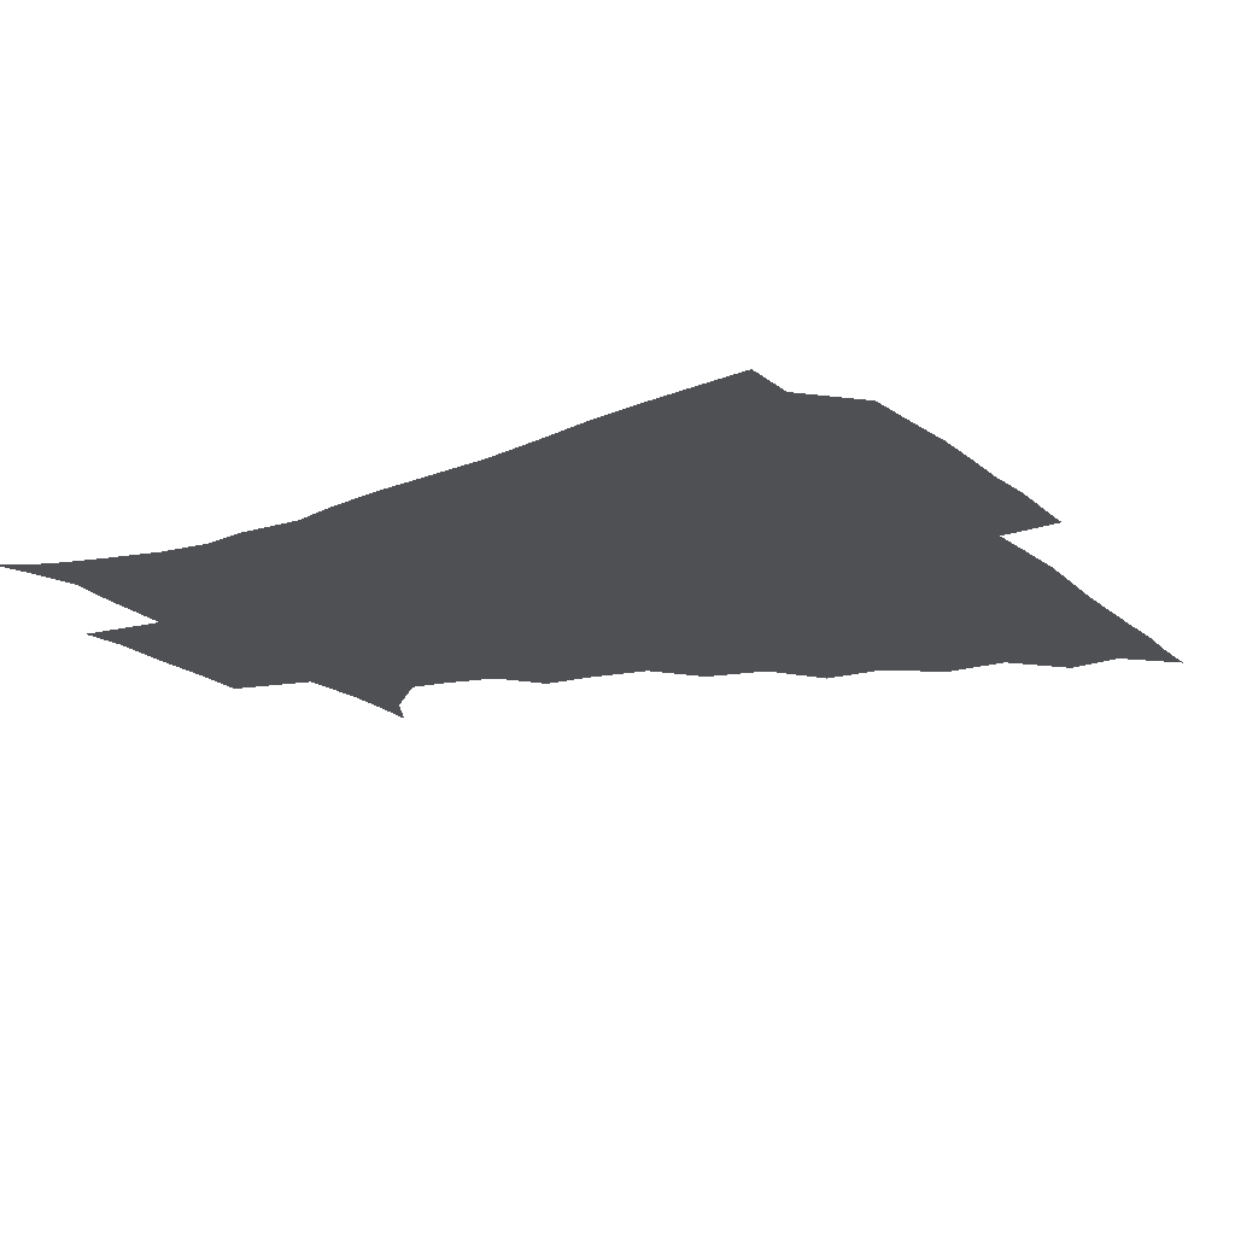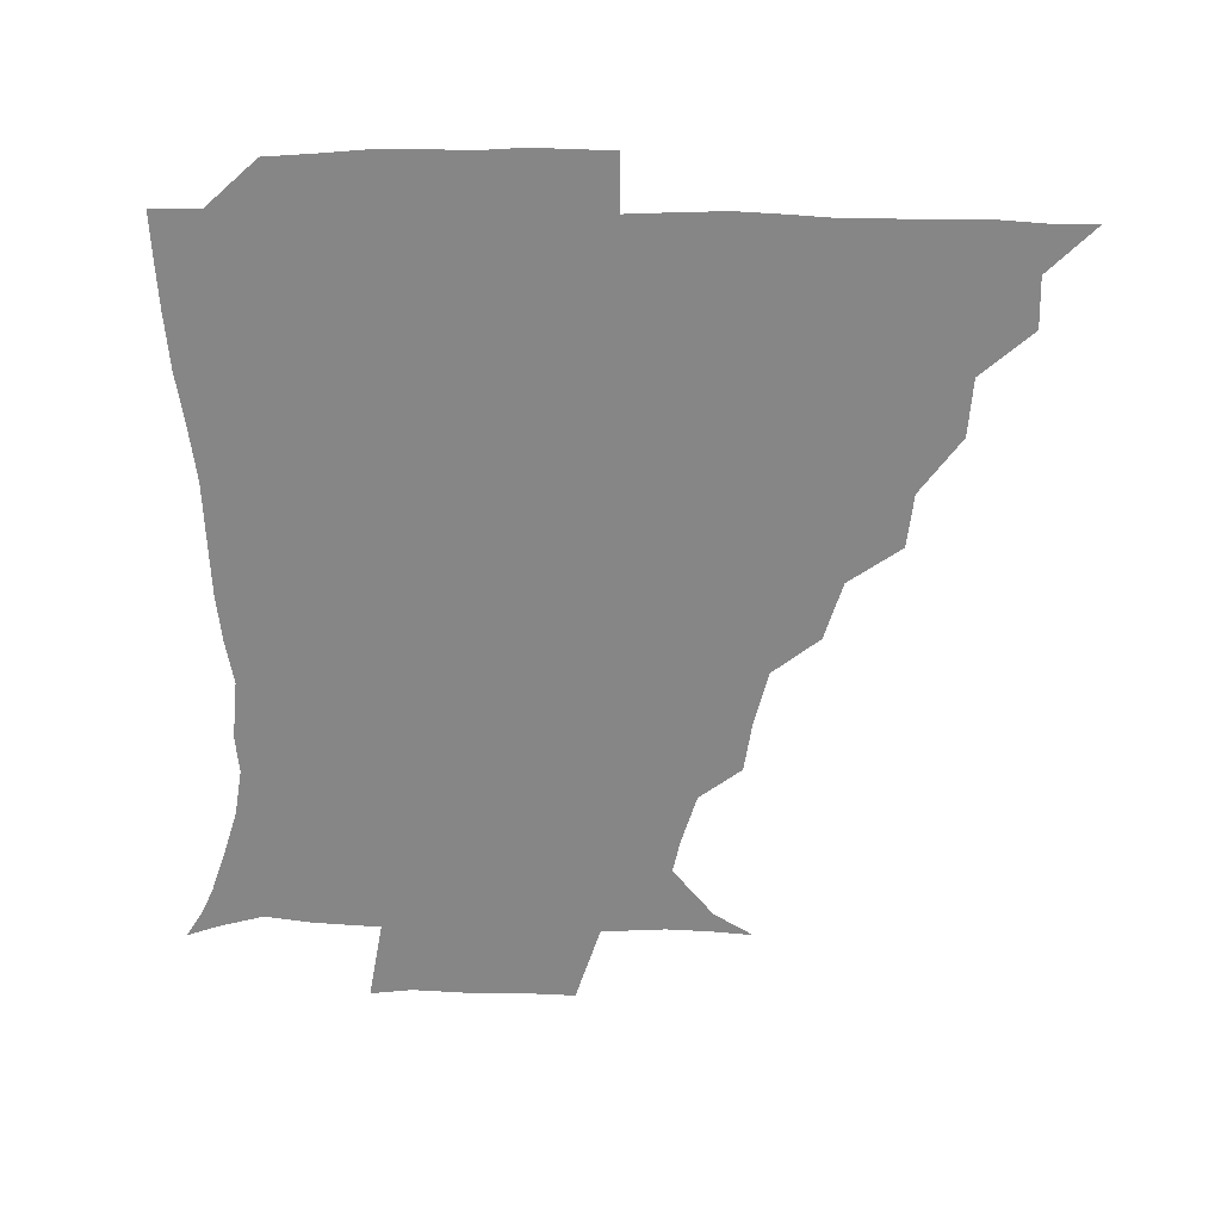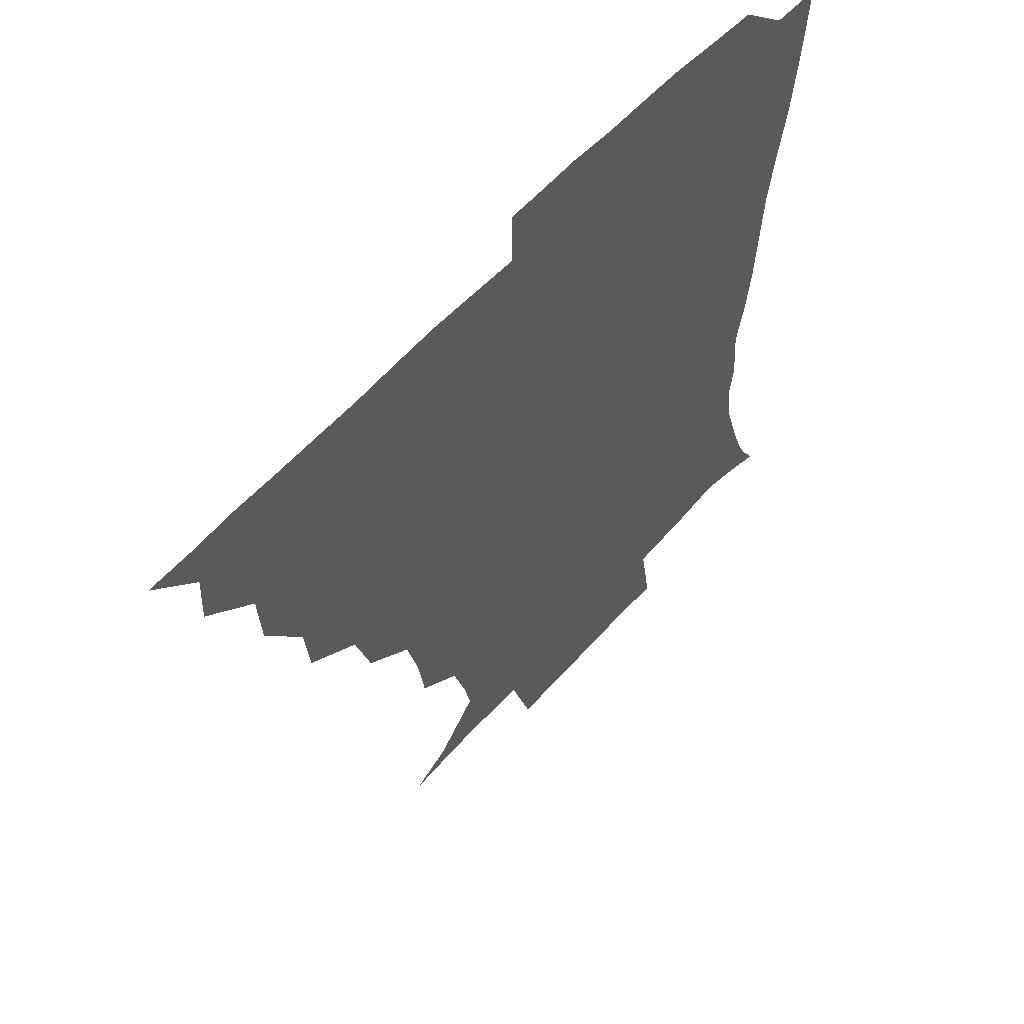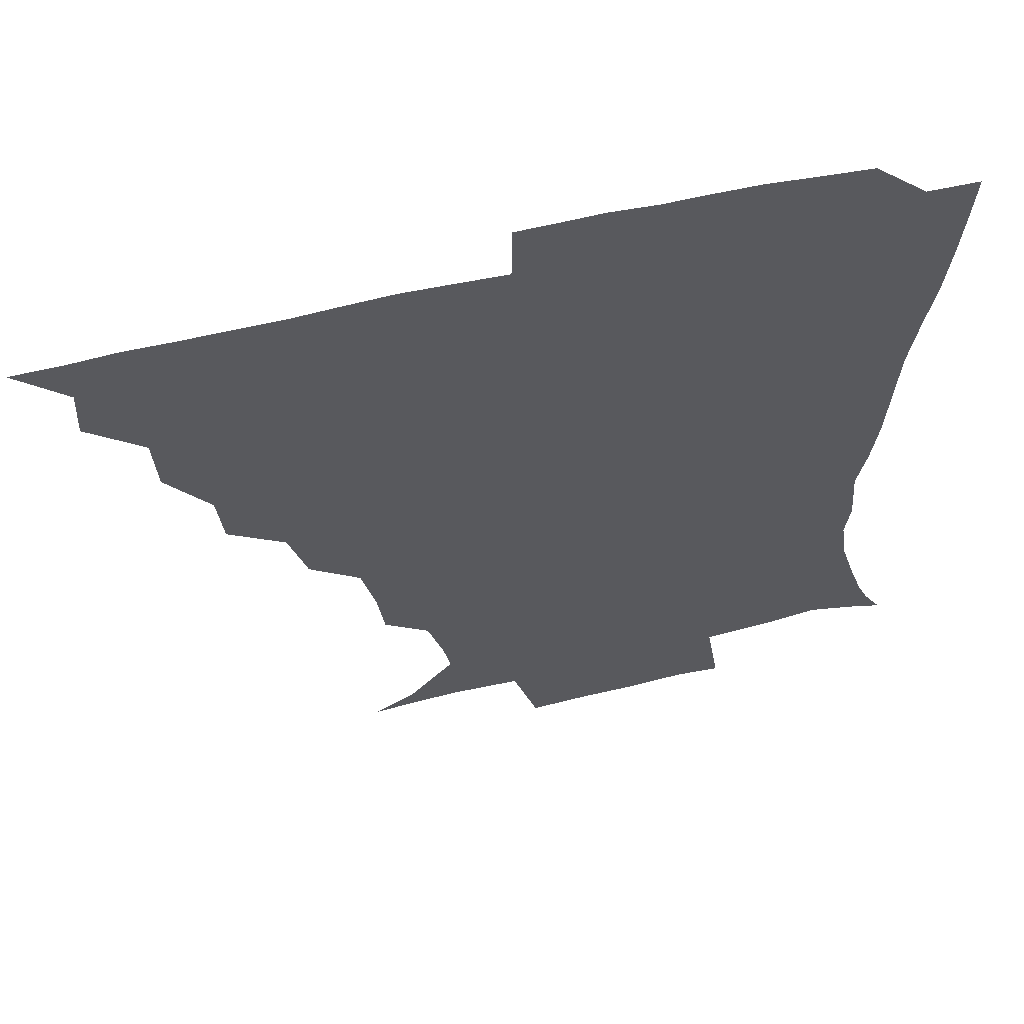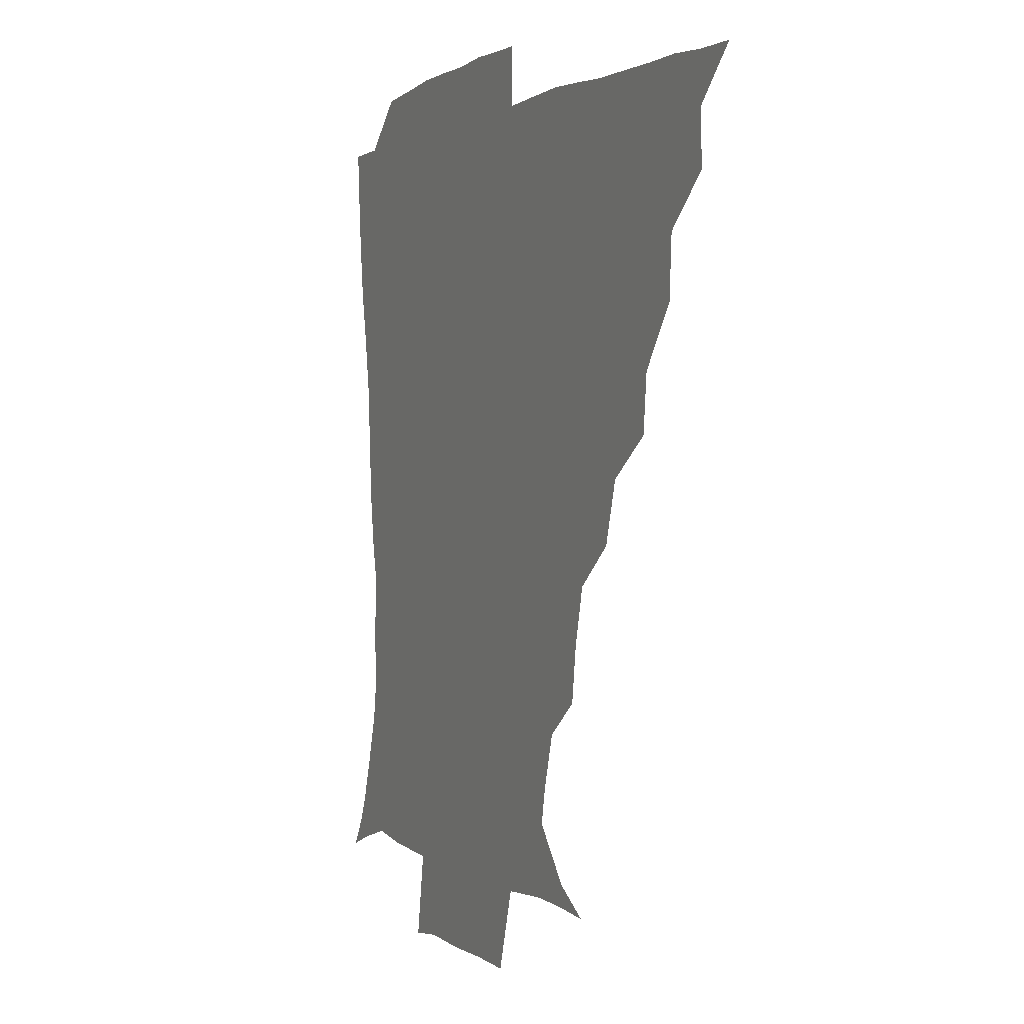
<metadata>
{"format":"obj","ext":"obj","renderer":"f3d","projection":"perspective","resolution":1024,"background":"white","views":[{"elev":-18.9,"azim":123.4,"up":"+Z"},{"elev":-62.1,"azim":178.9,"up":"+Z"},{"elev":57.7,"azim":-48.8,"up":"+Y"},{"elev":59.7,"azim":-13.9,"up":"+Y"},{"elev":1.2,"azim":-114.6,"up":"+Y"}]}
</metadata>
<code>
v 436.1 390.8 0
v 450.8 358.6 0
v 451.6 375.3 0
v 451.3 390.8 0
v 468.9 324.4 0
v 467.8 343.5 0
v 467.4 360.5 0
v 466.6 375.6 0
v 466.4 391.7 0
v 484.2 287.9 0
v 482.4 305.7 0
v 484.6 330.5 0
v 483.5 346.3 0
v 482.3 361.1 0
v 481.5 376.2 0
v 481.4 391.3 0
v 507.3 256.2 0
v 501.6 275.5 0
v 499.8 297 0
v 500.6 318.1 0
v 498.9 332.1 0
v 498 346.8 0
v 497.4 361.4 0
v 497 376 0
v 496.4 391.4 0
v 529.6 208.7 0
v 527.3 225.6 0
v 522.9 243.7 0
v 518.6 265.6 0
v 516.1 285.5 0
v 514.7 301.8 0
v 514.6 319.2 0
v 513.5 332.9 0
v 512.6 347 0
v 512.1 361.5 0
v 511.7 376.2 0
v 511.4 391.3 0
v 523.4 145.3 0
v 536.8 153.3 0
v 550.7 170 0
v 548.5 180.9 0
v 543.5 197.9 0
v 539.2 217.7 0
v 536.5 236.3 0
v 533.6 250.8 0
v 531.5 273.1 0
v 529.9 287.8 0
v 529 303.4 0
v 528.6 318.9 0
v 528.1 333 0
v 527.1 346.9 0
v 526.9 361.5 0
v 526.7 376.3 0
v 526.3 392.1 0
v 537.7 146.5 0
v 552.3 159.9 0
v 557.8 173.3 0
v 555.6 189.5 0
v 553 210.2 0
v 550.6 226.2 0
v 547.4 239 0
v 546.8 258.2 0
v 544.7 273.9 0
v 544 289.8 0
v 543.7 305.2 0
v 543.3 319.4 0
v 543.1 332.9 0
v 542.9 347.1 0
v 541.8 361.5 0
v 542.1 376 0
v 541.2 392.7 0
v 552.2 147.1 0
v 566.6 164.3 0
v 567.4 179.2 0
v 565.1 197 0
v 565.1 215.1 0
v 562.3 229.2 0
v 560.8 244.2 0
v 560.3 261.7 0
v 559 276.7 0
v 558.5 290.7 0
v 558 304.6 0
v 557.3 318.1 0
v 558.8 334.3 0
v 558 347.2 0
v 558.3 361 0
v 557.2 376.2 0
v 556.8 392.1 0
v 573.5 145.8 0
v 578.6 168.7 0
v 578.5 185.3 0
v 576.3 199 0
v 578.2 216.5 0
v 574.2 232.5 0
v 575.1 245.5 0
v 573.5 264.6 0
v 573 276 0
v 572.6 291 0
v 573.2 306.3 0
v 572.5 319.2 0
v 572.7 333.2 0
v 572.4 347 0
v 572.6 361 0
v 572.5 375.1 0
v 572.4 391.2 0
v 572.6 409.8 0
v 581.4 119.8 0
v 588.4 150.6 0
v 591.5 168.9 0
v 589.9 186 0
v 590.8 189.8 0
v 588 218.9 0
v 587.3 230.2 0
v 587.4 249.4 0
v 587.3 263.7 0
v 587.4 278.1 0
v 587.2 291.8 0
v 587.5 306.6 0
v 587.7 320.4 0
v 587.3 333.1 0
v 587.6 347.2 0
v 587.3 361.1 0
v 586.9 375.9 0
v 586.4 392.2 0
v 585 409.9 0
v 598.9 120.4 0
v 601.6 150.4 0
v 604.3 170.7 0
v 602.7 186.1 0
v 603 203.9 0
v 600.9 220.6 0
v 602.7 232.9 0
v 600.5 249.2 0
v 601.3 263.8 0
v 601.5 277.3 0
v 601.6 290.3 0
v 601.7 305.7 0
v 601.8 319.4 0
v 602.3 333.6 0
v 602.2 347.2 0
v 602.2 361.1 0
v 601.6 376.1 0
v 600.8 391.8 0
v 598.2 410.2 0
v 617.3 120.2 0
v 615.5 150.4 0
v 616.2 171.4 0
v 616.8 189.3 0
v 615.3 204.5 0
v 614.7 218.8 0
v 614.4 235.2 0
v 615.2 248.4 0
v 614.7 263.7 0
v 615.4 277.6 0
v 615.9 292.1 0
v 616.2 306 0
v 616.7 320.5 0
v 616.9 333.8 0
v 617 347.3 0
v 617 361.4 0
v 616.6 375.8 0
v 616.1 390.4 0
v 612.7 409 0
v 635.5 121.1 0
v 630.9 147 0
v 628.4 170.4 0
v 629.4 188.9 0
v 626.9 204.9 0
v 627.8 221.4 0
v 628.1 233.2 0
v 628 249.3 0
v 628.3 263.4 0
v 629.2 278.4 0
v 630 291.4 0
v 630.5 306.2 0
v 630.8 320.4 0
v 631.2 333.4 0
v 632.4 347.8 0
v 632.7 361.3 0
v 631.8 375.6 0
v 630.9 390.2 0
v 627.1 409.1 0
v 649.6 119.4 0
v 645.3 146.2 0
v 641.5 168.7 0
v 640.7 190.4 0
v 640.4 204.4 0
v 640.6 218.7 0
v 640.8 232.6 0
v 641 247.4 0
v 641.8 261.1 0
v 642.7 276.2 0
v 643.3 291.2 0
v 643.8 307.7 0
v 645 320 0
v 645.4 332.6 0
v 646.7 348.5 0
v 647.1 361.6 0
v 646.9 375.2 0
v 646.6 388.8 0
v 641.6 408.8 0
v 668.2 147.6 0
v 657.3 167.7 0
v 653.3 186.5 0
v 652.2 202.4 0
v 652 218.2 0
v 652.9 231.5 0
v 653.6 245.5 0
v 655 258.3 0
v 655.1 275.6 0
v 656.1 291.8 0
v 657.3 305.6 0
v 658.6 320.3 0
v 659.7 333.8 0
v 660.6 348.2 0
v 661.3 361.8 0
v 661.4 375.4 0
v 660.8 389.5 0
v 657.3 407.3 0
v 683.5 149.6 0
v 673.3 165 0
v 666.4 183.3 0
v 665.2 196.9 0
v 663.3 213.9 0
v 664.1 228 0
v 665.1 242.4 0
v 666.4 256.7 0
v 667.3 272.9 0
v 668.3 289 0
v 670.1 302.8 0
v 671.2 320 0
v 673.2 332.9 0
v 674.4 348.2 0
v 675.4 361.8 0
v 676 375.6 0
v 675.1 390.5 0
v 673.3 406 0
v 698.1 145.6 0
v 688.4 160.3 0
v 680.8 177.3 0
v 677.8 191.6 0
v 674.9 207.6 0
v 675.1 221 0
v 676.8 234 0
v 677.2 250.4 0
v 678.3 267.9 0
v 680.3 282.7 0
v 681.9 298.7 0
v 683.2 316.3 0
v 686.4 329.8 0
v 687.6 347.1 0
v 689.6 361 0
v 690.4 375.7 0
v 689.6 390.8 0
v 709 141.7 0
v 703.3 151.2 0
v 699.8 159.5 0
v 695.6 172.3 0
v 690.6 189.3 0
v 688.4 205 0
v 689.8 217.4 0
v 688.3 237.1 0
v 691.3 251.8 0
v 693.3 268 0
v 694.4 286.1 0
v 695.6 305.6 0
v 698.4 324.1 0
v 701.4 341.2 0
v 703.4 359.8 0
v 704.7 375.6 0
v 705.7 390.3 0
v 721 391 0
f 3 4 1
f 6 7 2
f 2 7 3
f 7 8 3
f 3 8 4
f 8 9 4
f 11 12 5
f 5 12 6
f 12 13 6
f 6 13 7
f 13 14 7
f 7 14 8
f 14 15 8
f 8 15 9
f 15 16 9
f 18 19 10
f 10 19 11
f 19 20 11
f 11 20 12
f 20 21 12
f 12 21 13
f 21 22 13
f 13 22 14
f 22 23 14
f 14 23 15
f 23 24 15
f 15 24 16
f 24 25 16
f 28 29 17
f 17 29 18
f 29 30 18
f 18 30 19
f 30 31 19
f 19 31 20
f 31 32 20
f 20 32 21
f 32 33 21
f 21 33 22
f 33 34 22
f 22 34 23
f 34 35 23
f 23 35 24
f 35 36 24
f 24 36 25
f 36 37 25
f 42 43 26
f 26 43 27
f 43 44 27
f 27 44 28
f 44 45 28
f 28 45 29
f 45 46 29
f 29 46 30
f 46 47 30
f 30 47 31
f 47 48 31
f 31 48 32
f 48 49 32
f 32 49 33
f 49 50 33
f 33 50 34
f 50 51 34
f 34 51 35
f 51 52 35
f 35 52 36
f 52 53 36
f 36 53 37
f 53 54 37
f 38 55 39
f 55 56 39
f 39 56 40
f 56 57 40
f 40 57 41
f 57 58 41
f 41 58 42
f 58 59 42
f 42 59 43
f 59 60 43
f 43 60 44
f 60 61 44
f 44 61 45
f 61 62 45
f 45 62 46
f 62 63 46
f 46 63 47
f 63 64 47
f 47 64 48
f 64 65 48
f 48 65 49
f 65 66 49
f 49 66 50
f 66 67 50
f 50 67 51
f 67 68 51
f 51 68 52
f 68 69 52
f 52 69 53
f 69 70 53
f 53 70 54
f 70 71 54
f 55 72 56
f 72 73 56
f 56 73 57
f 73 74 57
f 57 74 58
f 74 75 58
f 58 75 59
f 75 76 59
f 59 76 60
f 76 77 60
f 60 77 61
f 77 78 61
f 61 78 62
f 78 79 62
f 62 79 63
f 79 80 63
f 63 80 64
f 80 81 64
f 64 81 65
f 81 82 65
f 65 82 66
f 82 83 66
f 66 83 67
f 83 84 67
f 67 84 68
f 84 85 68
f 68 85 69
f 85 86 69
f 69 86 70
f 86 87 70
f 70 87 71
f 87 88 71
f 72 89 73
f 89 90 73
f 73 90 74
f 90 91 74
f 74 91 75
f 91 92 75
f 75 92 76
f 92 93 76
f 76 93 77
f 93 94 77
f 77 94 78
f 94 95 78
f 78 95 79
f 95 96 79
f 79 96 80
f 96 97 80
f 80 97 81
f 97 98 81
f 81 98 82
f 98 99 82
f 82 99 83
f 99 100 83
f 83 100 84
f 100 101 84
f 84 101 85
f 101 102 85
f 85 102 86
f 102 103 86
f 86 103 87
f 103 104 87
f 87 104 88
f 104 105 88
f 107 108 89
f 89 108 90
f 108 109 90
f 90 109 91
f 109 110 91
f 91 110 92
f 110 111 92
f 92 111 93
f 111 112 93
f 93 112 94
f 112 113 94
f 94 113 95
f 113 114 95
f 95 114 96
f 114 115 96
f 96 115 97
f 115 116 97
f 97 116 98
f 116 117 98
f 98 117 99
f 117 118 99
f 99 118 100
f 118 119 100
f 100 119 101
f 119 120 101
f 101 120 102
f 120 121 102
f 102 121 103
f 121 122 103
f 103 122 104
f 122 123 104
f 104 123 105
f 123 124 105
f 105 124 106
f 124 125 106
f 107 126 108
f 126 127 108
f 108 127 109
f 127 128 109
f 109 128 110
f 128 129 110
f 110 129 111
f 129 130 111
f 111 130 112
f 130 131 112
f 112 131 113
f 131 132 113
f 113 132 114
f 132 133 114
f 114 133 115
f 133 134 115
f 115 134 116
f 134 135 116
f 116 135 117
f 135 136 117
f 117 136 118
f 136 137 118
f 118 137 119
f 137 138 119
f 119 138 120
f 138 139 120
f 120 139 121
f 139 140 121
f 121 140 122
f 140 141 122
f 122 141 123
f 141 142 123
f 123 142 124
f 142 143 124
f 124 143 125
f 143 144 125
f 126 145 127
f 145 146 127
f 127 146 128
f 146 147 128
f 128 147 129
f 147 148 129
f 129 148 130
f 148 149 130
f 130 149 131
f 149 150 131
f 131 150 132
f 150 151 132
f 132 151 133
f 151 152 133
f 133 152 134
f 152 153 134
f 134 153 135
f 153 154 135
f 135 154 136
f 154 155 136
f 136 155 137
f 155 156 137
f 137 156 138
f 156 157 138
f 138 157 139
f 157 158 139
f 139 158 140
f 158 159 140
f 140 159 141
f 159 160 141
f 141 160 142
f 160 161 142
f 142 161 143
f 161 162 143
f 143 162 144
f 162 163 144
f 145 164 146
f 164 165 146
f 146 165 147
f 165 166 147
f 147 166 148
f 166 167 148
f 148 167 149
f 167 168 149
f 149 168 150
f 168 169 150
f 150 169 151
f 169 170 151
f 151 170 152
f 170 171 152
f 152 171 153
f 171 172 153
f 153 172 154
f 172 173 154
f 154 173 155
f 173 174 155
f 155 174 156
f 174 175 156
f 156 175 157
f 175 176 157
f 157 176 158
f 176 177 158
f 158 177 159
f 177 178 159
f 159 178 160
f 178 179 160
f 160 179 161
f 179 180 161
f 161 180 162
f 180 181 162
f 162 181 163
f 181 182 163
f 164 183 165
f 183 184 165
f 165 184 166
f 184 185 166
f 166 185 167
f 185 186 167
f 167 186 168
f 186 187 168
f 168 187 169
f 187 188 169
f 169 188 170
f 188 189 170
f 170 189 171
f 189 190 171
f 171 190 172
f 190 191 172
f 172 191 173
f 191 192 173
f 173 192 174
f 192 193 174
f 174 193 175
f 193 194 175
f 175 194 176
f 194 195 176
f 176 195 177
f 195 196 177
f 177 196 178
f 196 197 178
f 178 197 179
f 197 198 179
f 179 198 180
f 198 199 180
f 180 199 181
f 199 200 181
f 181 200 182
f 200 201 182
f 184 202 185
f 202 203 185
f 185 203 186
f 203 204 186
f 186 204 187
f 204 205 187
f 187 205 188
f 205 206 188
f 188 206 189
f 206 207 189
f 189 207 190
f 207 208 190
f 190 208 191
f 208 209 191
f 191 209 192
f 209 210 192
f 192 210 193
f 210 211 193
f 193 211 194
f 211 212 194
f 194 212 195
f 212 213 195
f 195 213 196
f 213 214 196
f 196 214 197
f 214 215 197
f 197 215 198
f 215 216 198
f 198 216 199
f 216 217 199
f 199 217 200
f 217 218 200
f 200 218 201
f 218 219 201
f 202 220 203
f 220 221 203
f 203 221 204
f 221 222 204
f 204 222 205
f 222 223 205
f 205 223 206
f 223 224 206
f 206 224 207
f 224 225 207
f 207 225 208
f 225 226 208
f 208 226 209
f 226 227 209
f 209 227 210
f 227 228 210
f 210 228 211
f 228 229 211
f 211 229 212
f 229 230 212
f 212 230 213
f 230 231 213
f 213 231 214
f 231 232 214
f 214 232 215
f 232 233 215
f 215 233 216
f 233 234 216
f 216 234 217
f 234 235 217
f 217 235 218
f 235 236 218
f 218 236 219
f 236 237 219
f 220 238 221
f 238 239 221
f 221 239 222
f 239 240 222
f 222 240 223
f 240 241 223
f 223 241 224
f 241 242 224
f 224 242 225
f 242 243 225
f 225 243 226
f 243 244 226
f 226 244 227
f 244 245 227
f 227 245 228
f 245 246 228
f 228 246 229
f 246 247 229
f 229 247 230
f 247 248 230
f 230 248 231
f 248 249 231
f 231 249 232
f 249 250 232
f 232 250 233
f 250 251 233
f 233 251 234
f 251 252 234
f 234 252 235
f 252 253 235
f 235 253 236
f 253 254 236
f 236 254 237
f 238 255 239
f 255 256 239
f 239 256 240
f 256 257 240
f 240 257 241
f 257 258 241
f 241 258 242
f 258 259 242
f 242 259 243
f 259 260 243
f 243 260 244
f 260 261 244
f 244 261 245
f 261 262 245
f 245 262 246
f 262 263 246
f 246 263 247
f 263 264 247
f 247 264 248
f 264 265 248
f 248 265 249
f 265 266 249
f 249 266 250
f 266 267 250
f 250 267 251
f 267 268 251
f 251 268 252
f 268 269 252
f 252 269 253
f 269 270 253
f 253 270 254
f 270 271 254

</code>
